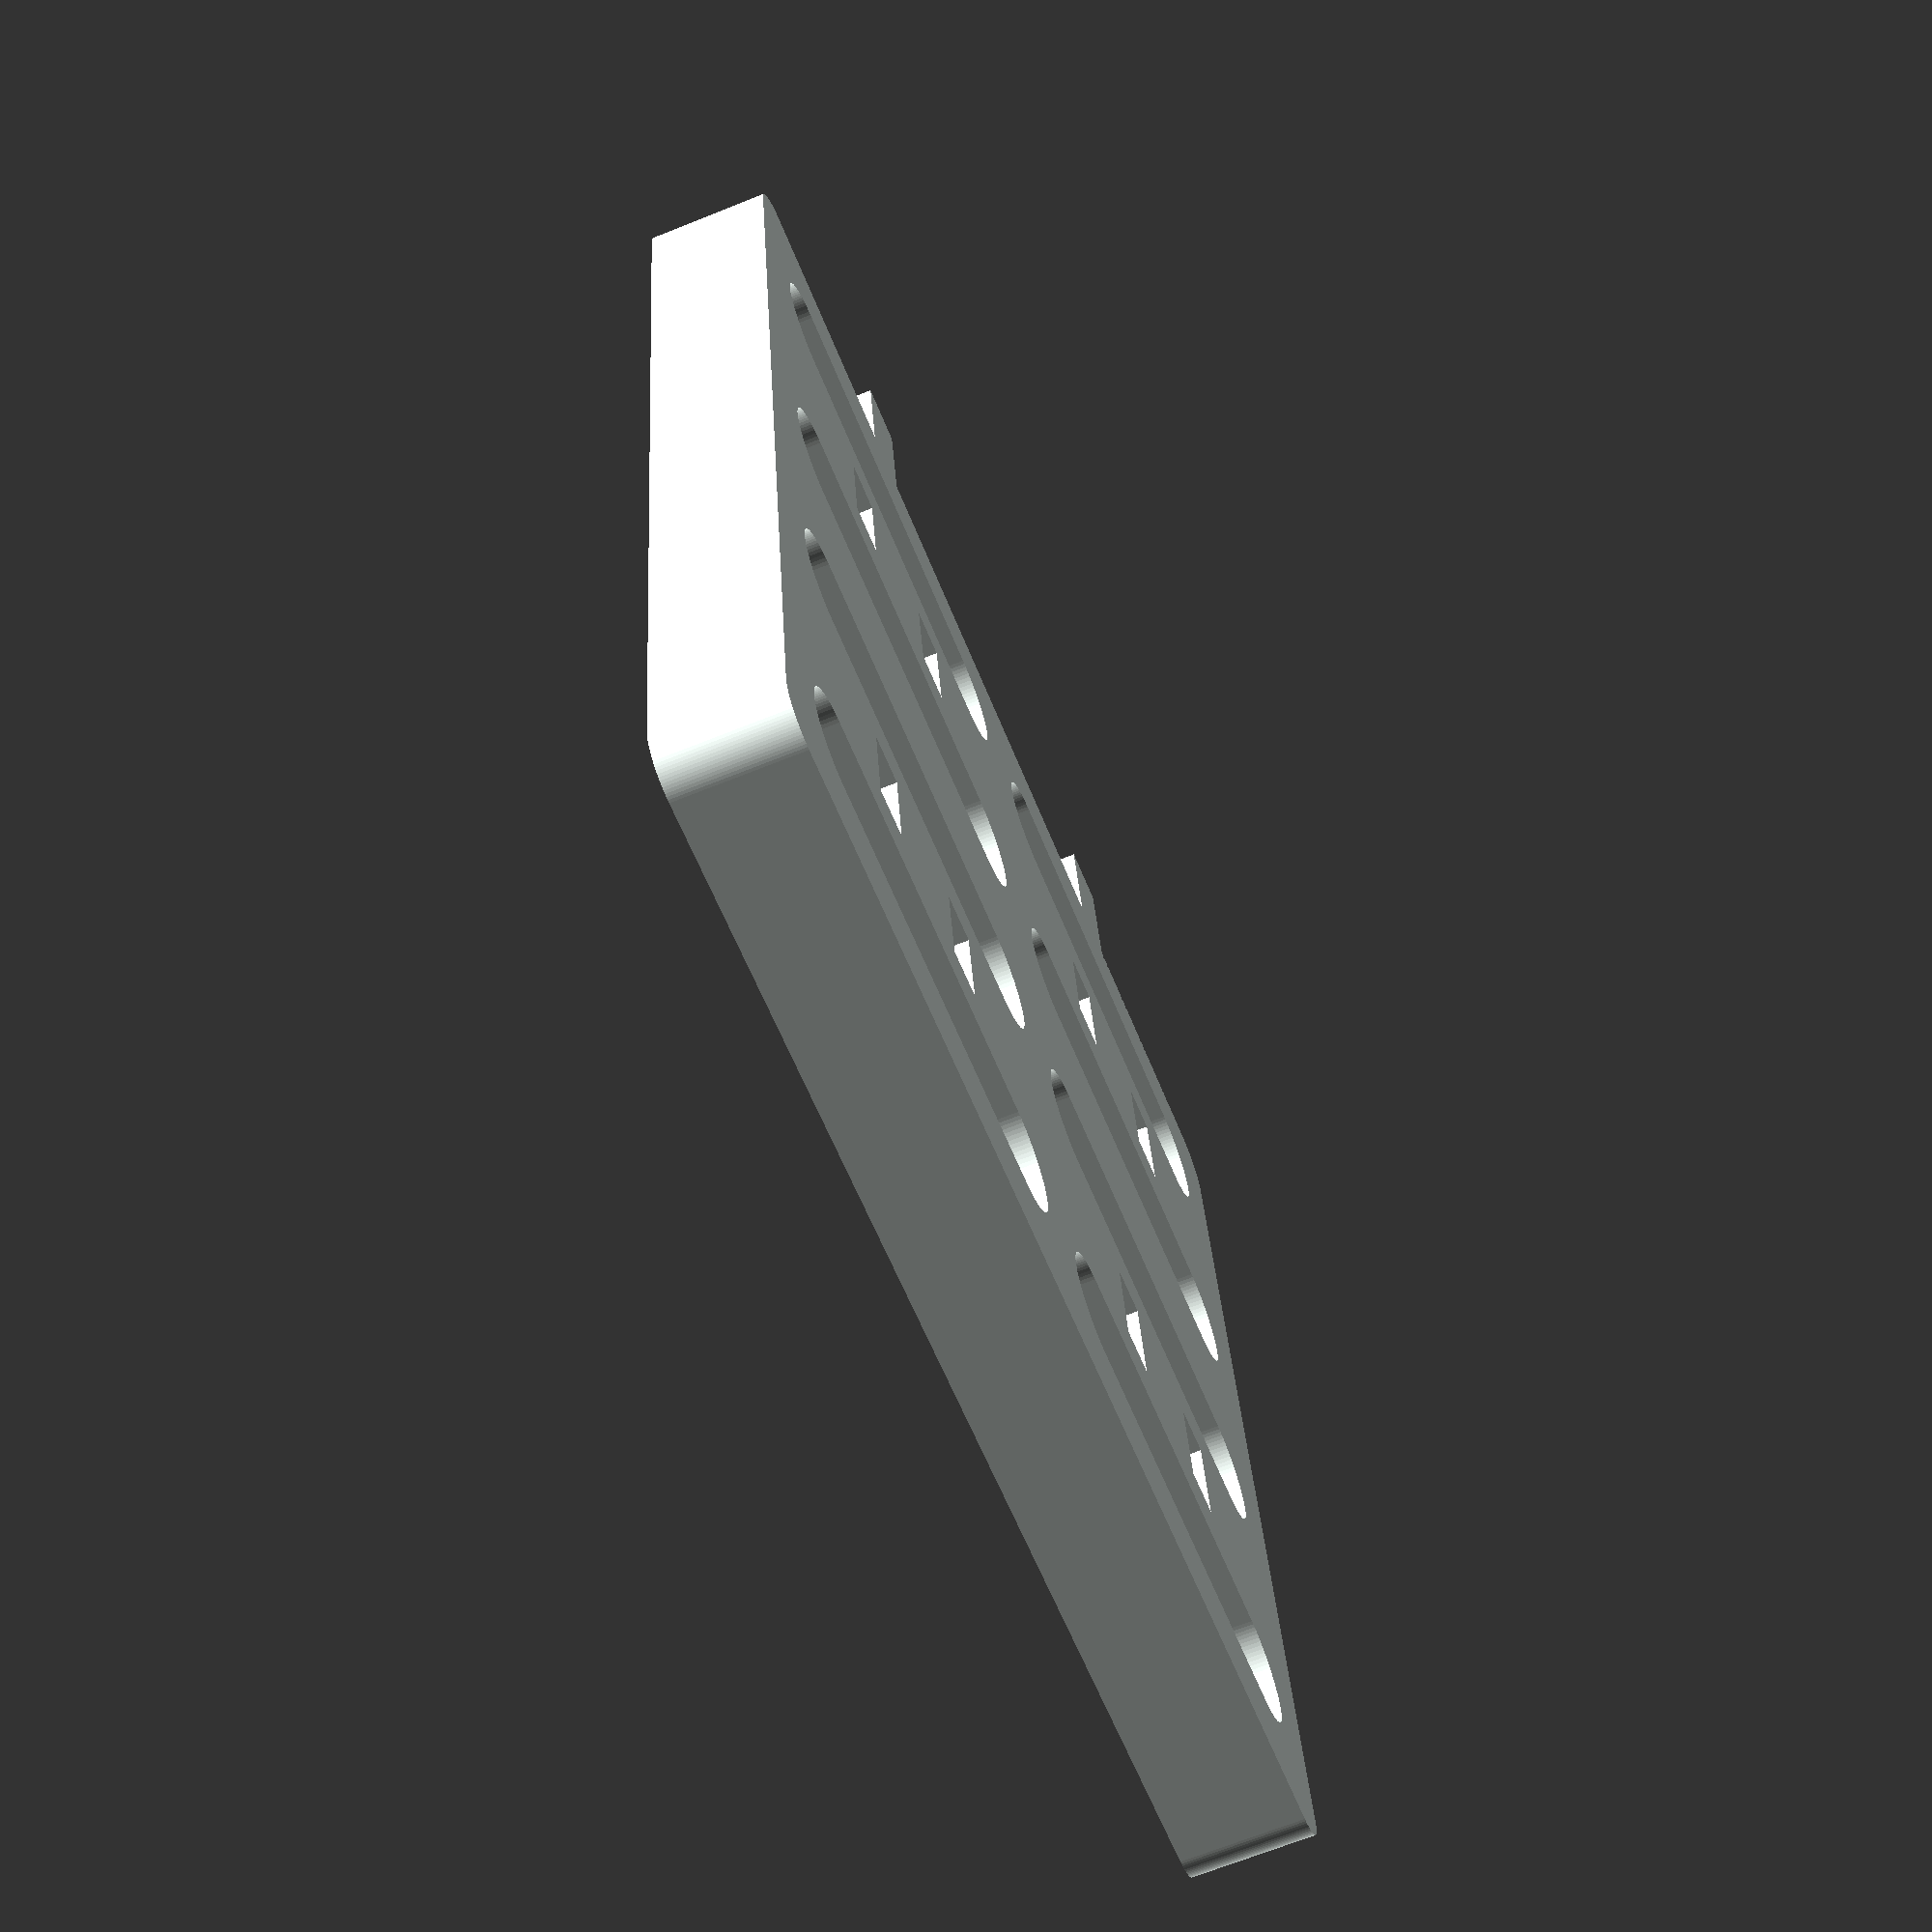
<openscad>
$fn = 100;
renderCap = false;
text1 = "Keycap laser alignment tool #1";
text2 = "Keycap laser alignment tool #2";
text3 = "Design by: Jana Marie Hemsing";
font = "Liberation Sans";
 
//%translate([0,50,0])color("DarkTurquoise")cylinder(d=2,h=10);
translate([0,-10*sin($t*100),0])holder();
//aligner();

if(renderCap == true){
    for(i = [-1:2:1]){
        for(j = [-1:2:1]){
            %translate([10*i,10*j,3]) keycap();
        }
    }
}

module aligner(){
    color("Honeydew")
    difference(){
        union(){
            translate([0,40/2+15/2+0.1,2])
            minkowski(){
                cylinder(h=0.01,d=3);
                cube([42-3,15-3,4],center=true);
            }
        }
        union(){
            for(i = [-1:2:1]){
                translate([10*i,17.5+5,1.5])cube([2.1,5.1,3.1],center=true);
                translate([(42/2-4)*i,31,1])cylinder(d=6.2,h=4);
            }
            translate([0,26,3.8]) linear_extrude(height = 0.5) {
                text(text = str(text2), font = font, size = 2, valign = "center", halign = "center");
            }
            translate([0,22.5,3.8]) linear_extrude(height = 0.5) {
                text(text = str(text3), font = font, size = 2, valign = "center", halign = "center");
            }
        }
    }
}

module holder(){
    color("MintCream")
    difference(){
        union(){
            translate([0,0,2])
            minkowski(){
                cylinder(h=0.01,d=3);
                cube([42-3,40-3,4],center=true);
            }
            for(i = [-1:2:1]){
                translate([10*i,17.5+4.5,1.5])cube([2,4.5,3],center=true);
            }
        }
        union(){
            for(i = [-1:2:1]){
                for(j = [-1:2:1]){
                    translate([10*i,10*j,3]) keycap(0.2);
                    translate([10*i,10*j,-1]) pillars(0.2);
                }
            }
            translate([0,0,3.8]) linear_extrude(height = 0.5) {
                text(text = str(text1), font = font, size = 2, valign = "center", halign = "center");
            }
        }
    }
}

module pillars(,expand = 0,dia1 = 4){
    for(j = [-1:2:1]){
        hull(){
            for(i = [-1:2:1]){
                translate([((17.5-dia1+expand)/2)*i,((14.5-dia1+expand)/2)*j,0]) cylinder(d=dia1,h=5);
            }
        }
    }
}


// keycap
// todo legs
module keycap(expand = 0){
    color("DeepPink")
    difference(){
        union(){
            dia1 = 1;
            minkowski(){
                cylinder(h=3,d1=dia1,d2=1);
                cube([17.5-dia1+expand,16.5-dia1+expand,0.1],center=true);
            }
            for(i = [-1:2:1]){
                translate([(5.7/2)*i,0,-2]) cube([1.6,3.4,4],center=true);
            }
        }
        union(){
        }
    }
}
</openscad>
<views>
elev=68.7 azim=8.2 roll=111.8 proj=p view=wireframe
</views>
